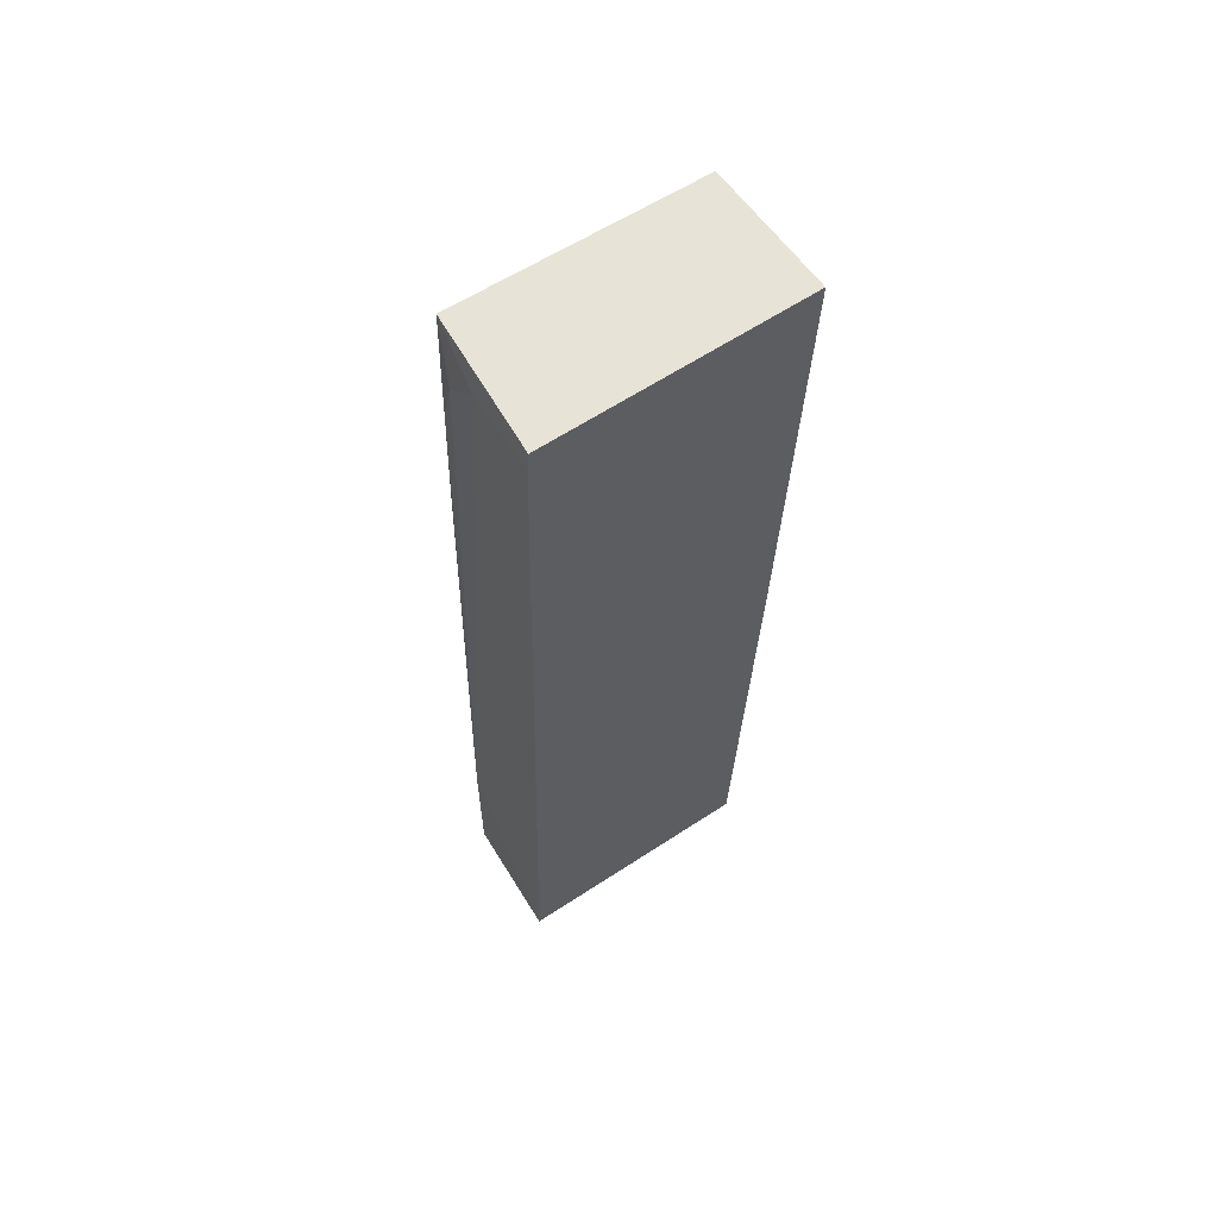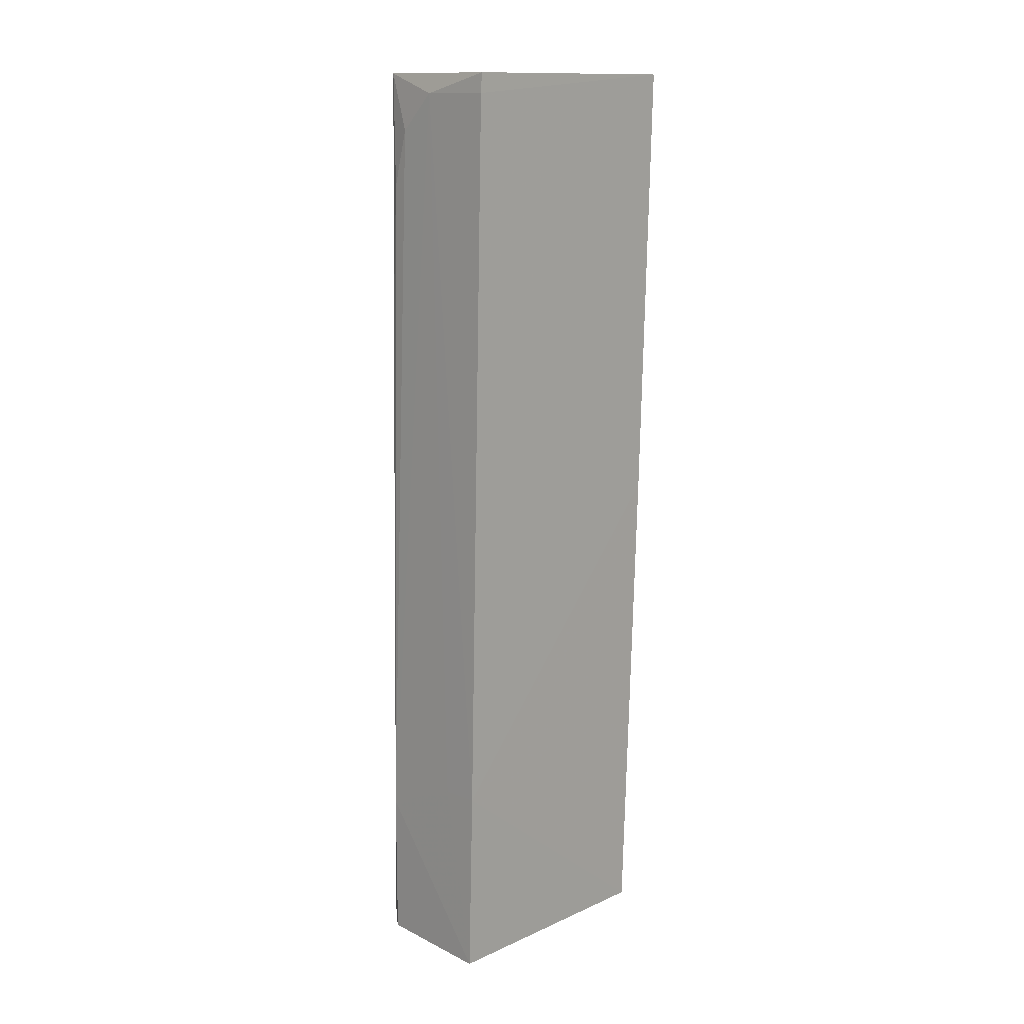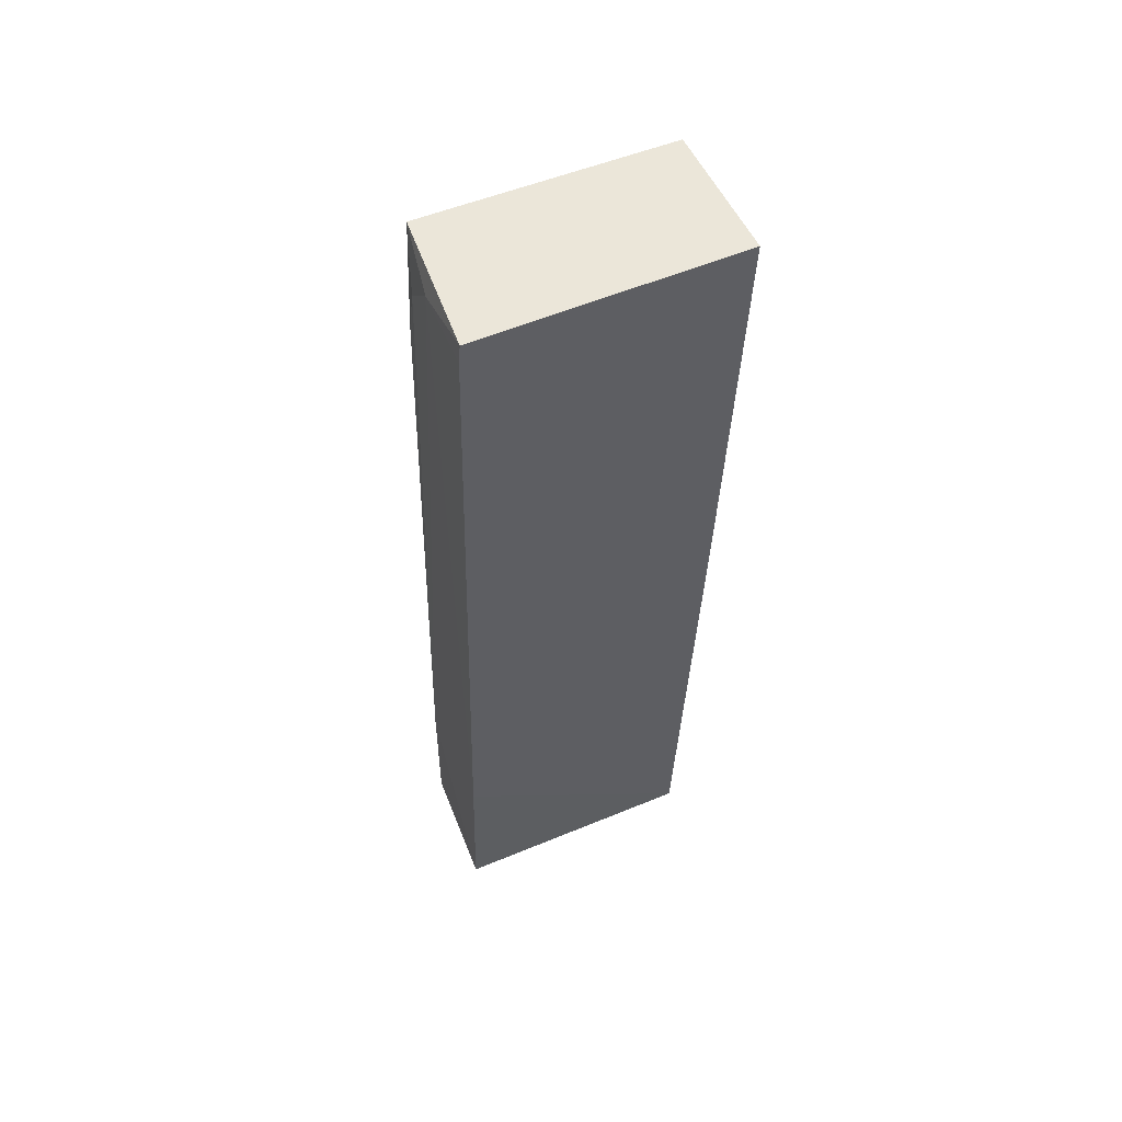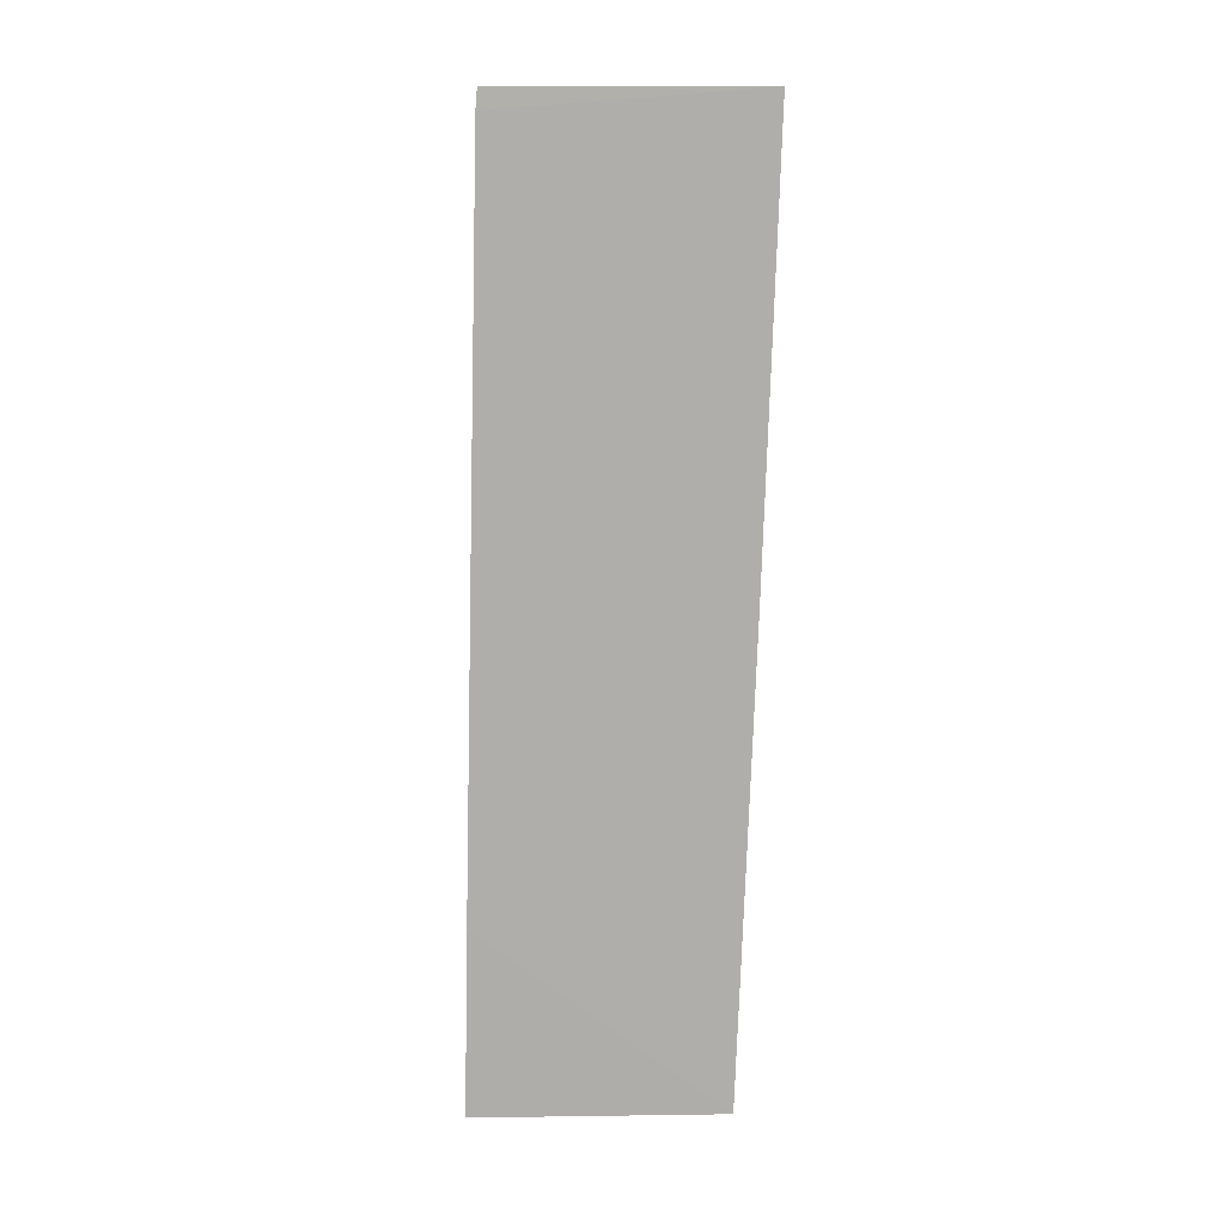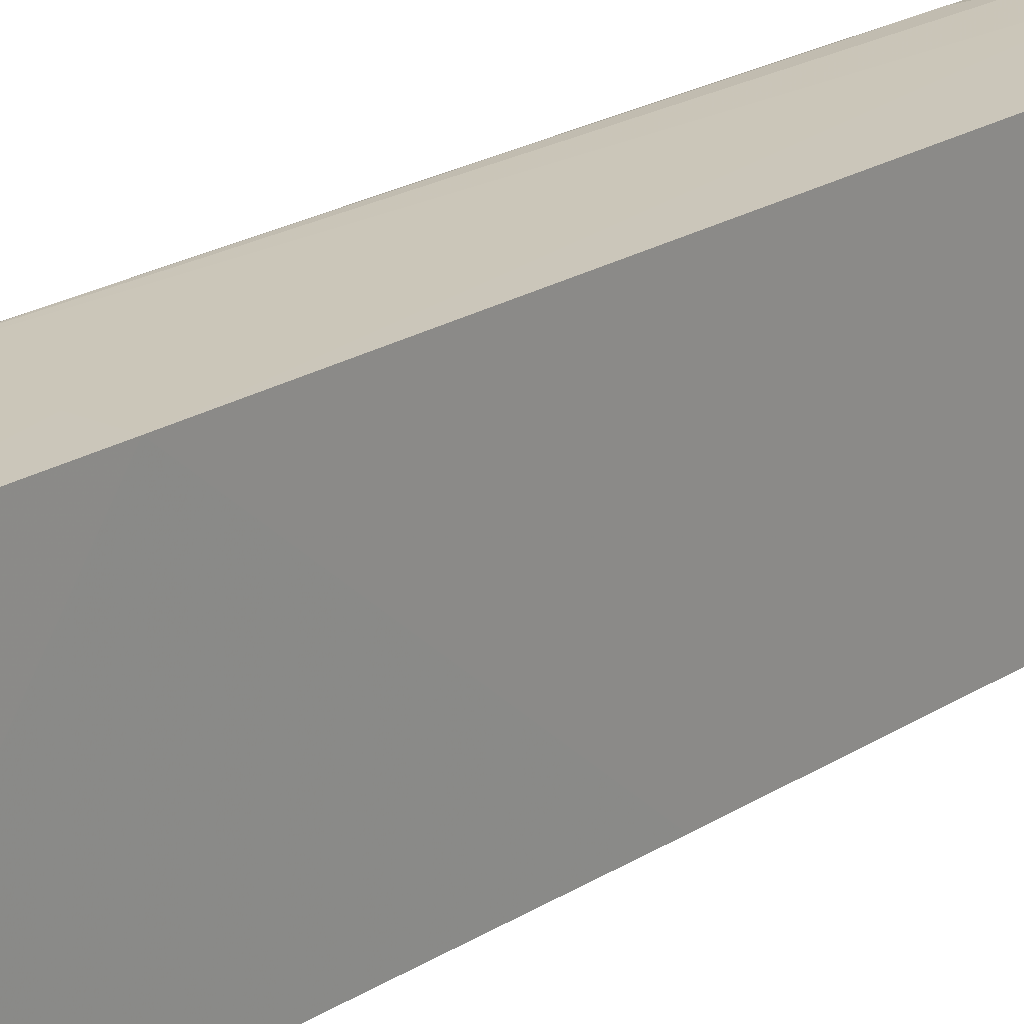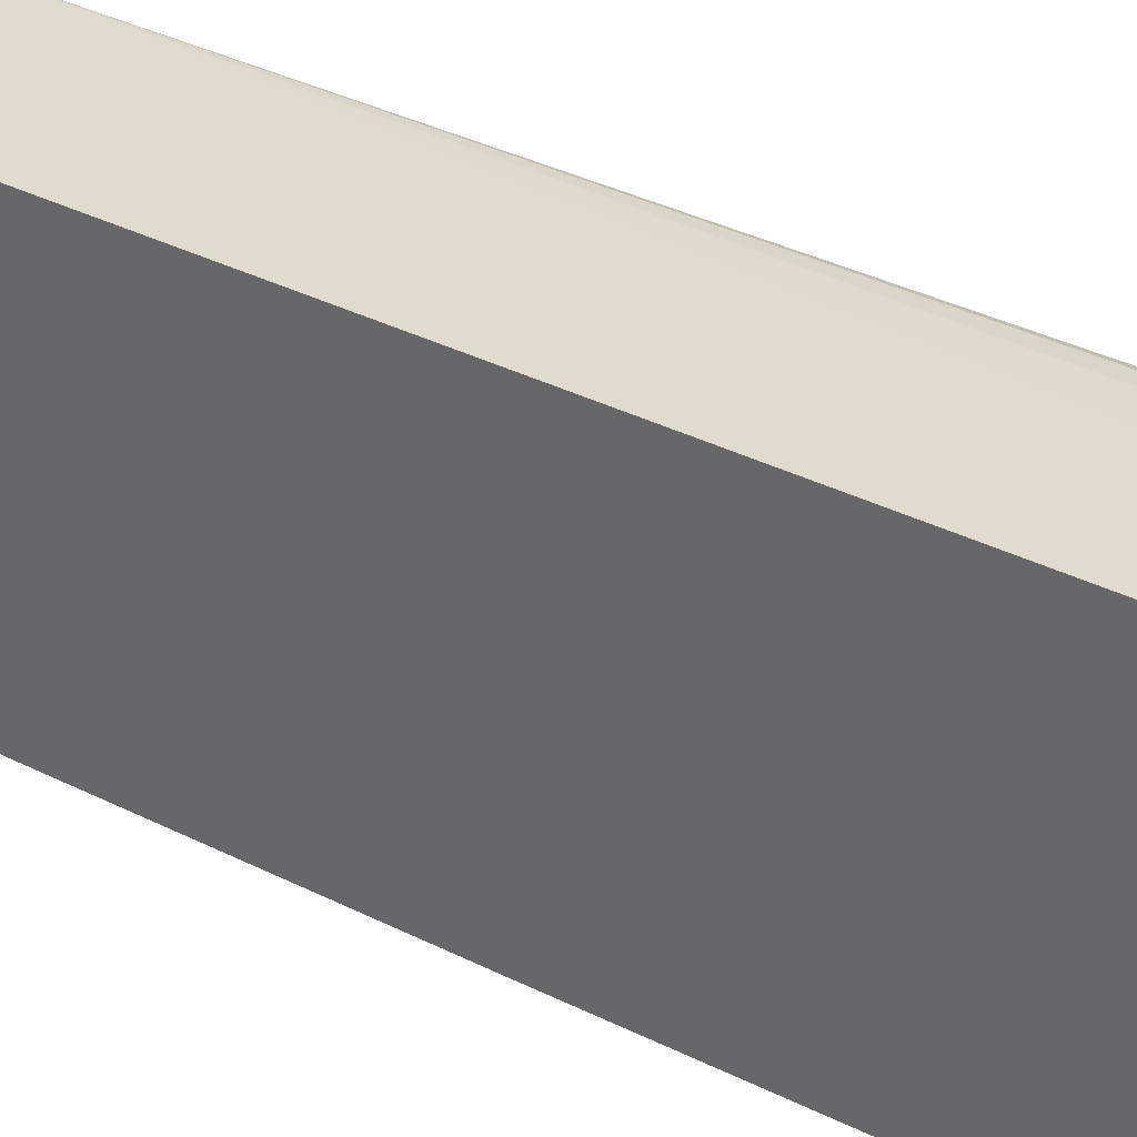
<metadata>
{"format":"obj","ext":"obj","renderer":"f3d","projection":"perspective","resolution":1024,"background":"white","views":[{"elev":62.0,"azim":-123.8,"up":"+Z"},{"elev":13.4,"azim":-135.7,"up":"+Z"},{"elev":56.2,"azim":-113.6,"up":"+Z"},{"elev":12.7,"azim":-93.0,"up":"+Z"},{"elev":22.8,"azim":-139.2,"up":"+Y"},{"elev":33.3,"azim":-56.7,"up":"+Y"}]}
</metadata>
<code>
v 0.06125 0.01953 0.1664
v 0.0604 -0.02371 0.1665
v 0.05954 -0.01478 0.002671
v 0.03686 0.02544 0.001283
v 0.03685 0.02118 0.1664
v 0.03689 -0.01897 0.0007929
v 0.05982 0.02344 0.002837
v 0.06316 0.001491 0.03136
v 0.05646 0.02124 0.1564
v 0.05778 -0.01863 0.0006277
v 0.03664 0.0247 0.03447
v 0.03685 -0.02452 0.1664
v 0.06315 -0.00455 0.1433
v 0.06273 -0.007284 0.05122
v 0.06301 0.004744 0.03467
v 0.04997 0.02127 0.1629
v 0.05842 0.02438 0.02786
v 0.05943 -0.0173 0.005021
v 0.05805 0.02469 0.001675
v 0.03681 -0.02203 0.08752
v 0.0368 0.02147 0.1629
v 0.0588 -0.02148 0.08745
v 0.0628 -0.007688 0.1367
v 0.06286 0.007824 0.09387
v 0.0434 0.02457 0.03432
v 0.05917 0.02119 0.1466
v 0.06013 0.02133 0.1235
v 0.05949 -0.01923 0.04457
v 0.06287 -0.001091 0.03139
v 0.05967 -0.02181 0.1072
v 0.06307 0.001393 0.1367
v 0.0631 -0.001824 0.1433
f 5 2 1
f 8 3 7
f 10 7 3
f 10 6 4
f 11 4 6
f 12 2 5
f 13 1 2
f 14 8 13
f 15 8 7
f 16 5 1
f 16 1 9
f 17 16 9
f 18 10 3
f 18 14 2
f 18 3 8
f 19 10 4
f 19 7 10
f 19 17 7
f 19 4 17
f 20 12 11
f 20 11 6
f 20 6 10
f 21 12 5
f 21 11 12
f 21 16 11
f 21 5 16
f 22 2 12
f 22 20 10
f 22 12 20
f 23 14 13
f 23 13 2
f 23 2 14
f 24 15 7
f 24 7 1
f 24 8 15
f 25 17 4
f 25 4 11
f 25 11 16
f 25 16 17
f 26 17 9
f 26 9 1
f 27 1 7
f 27 7 17
f 27 26 1
f 27 17 26
f 28 18 2
f 28 10 18
f 29 18 8
f 29 8 14
f 29 14 18
f 30 22 10
f 30 2 22
f 30 28 2
f 30 10 28
f 31 24 1
f 31 13 8
f 31 8 24
f 32 31 1
f 32 1 13
f 32 13 31

</code>
